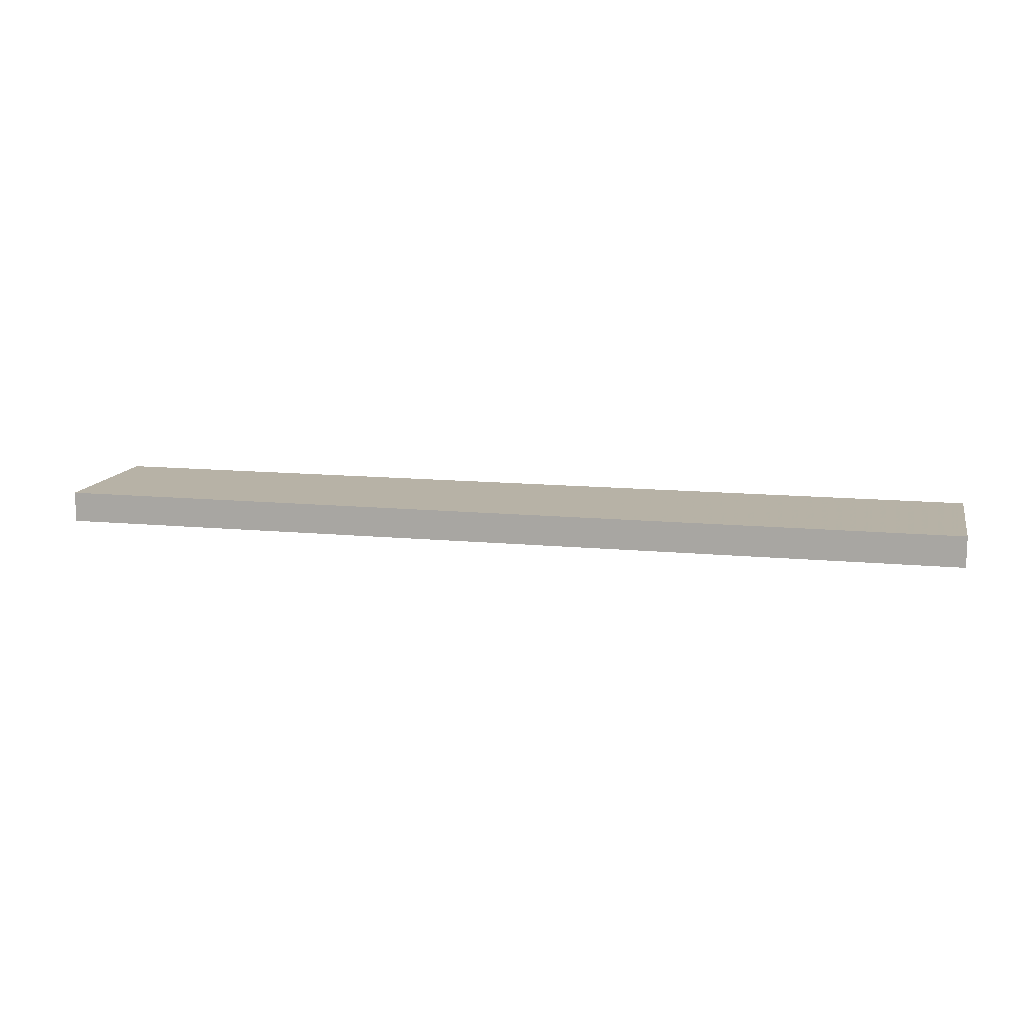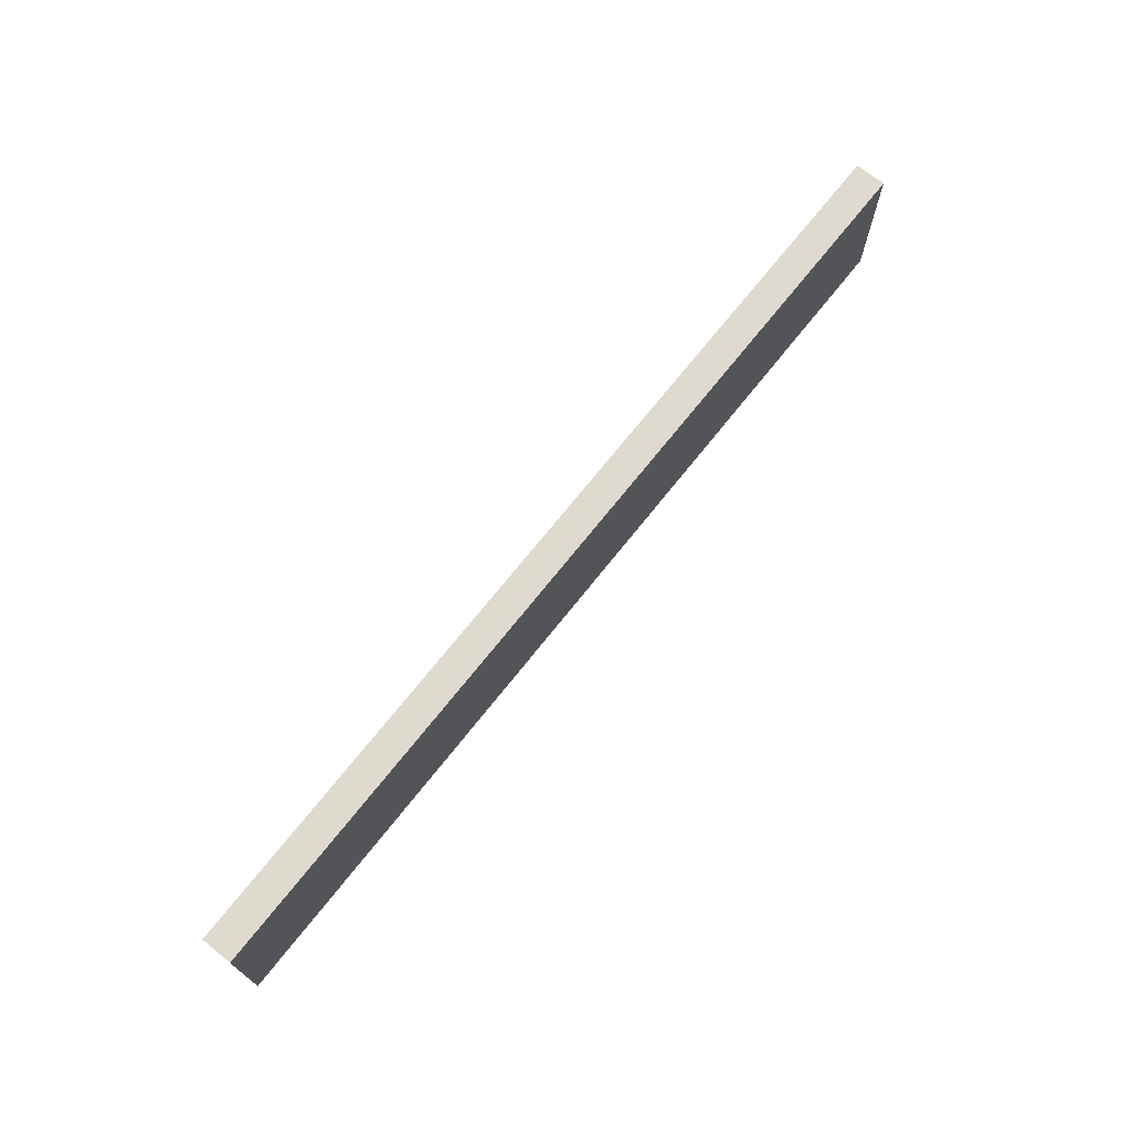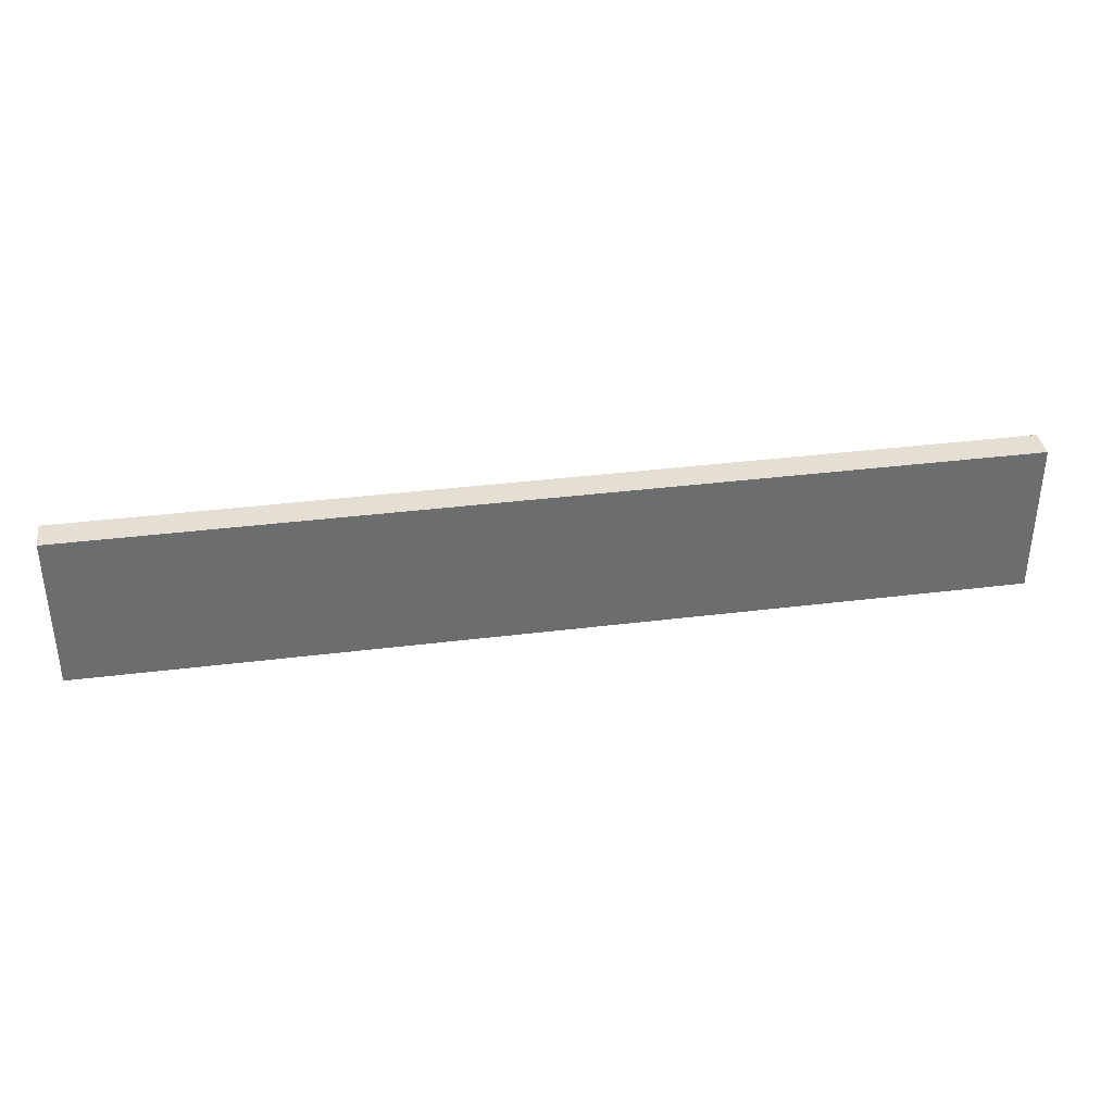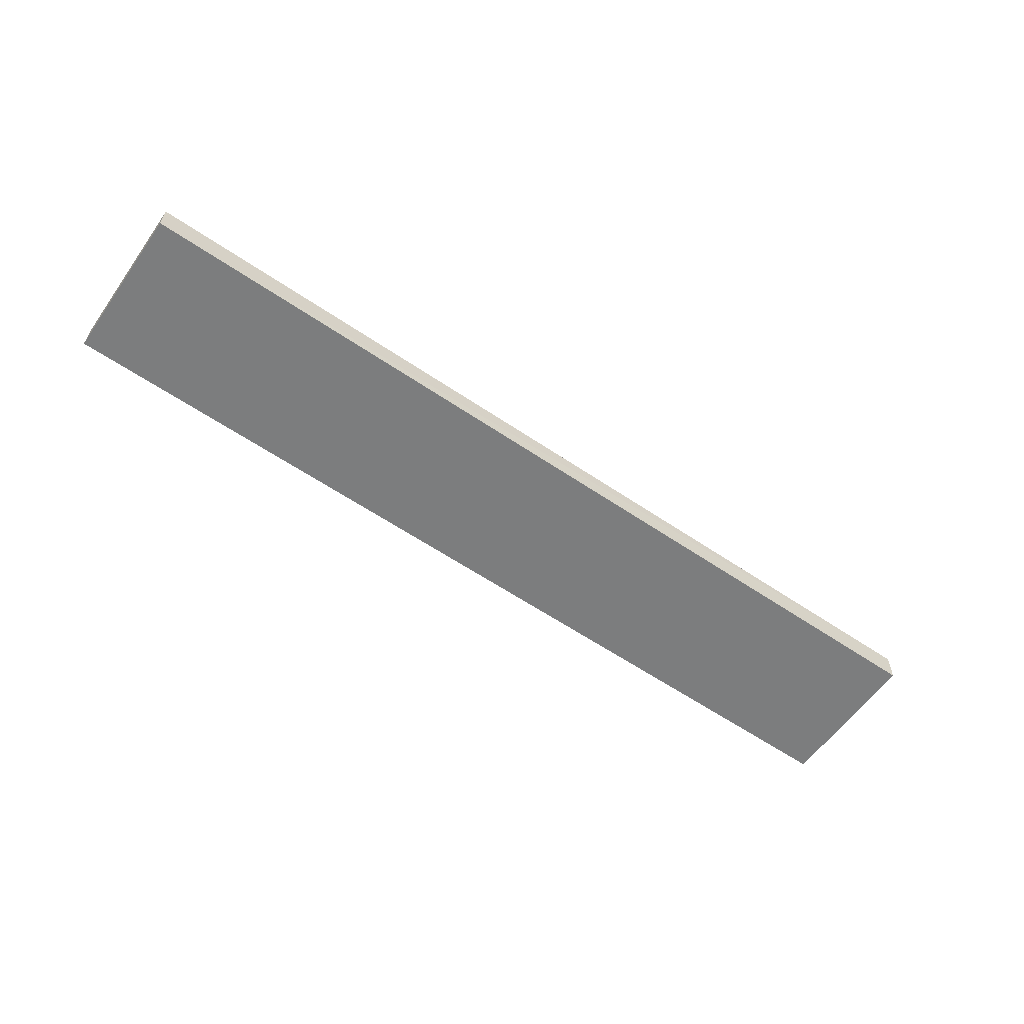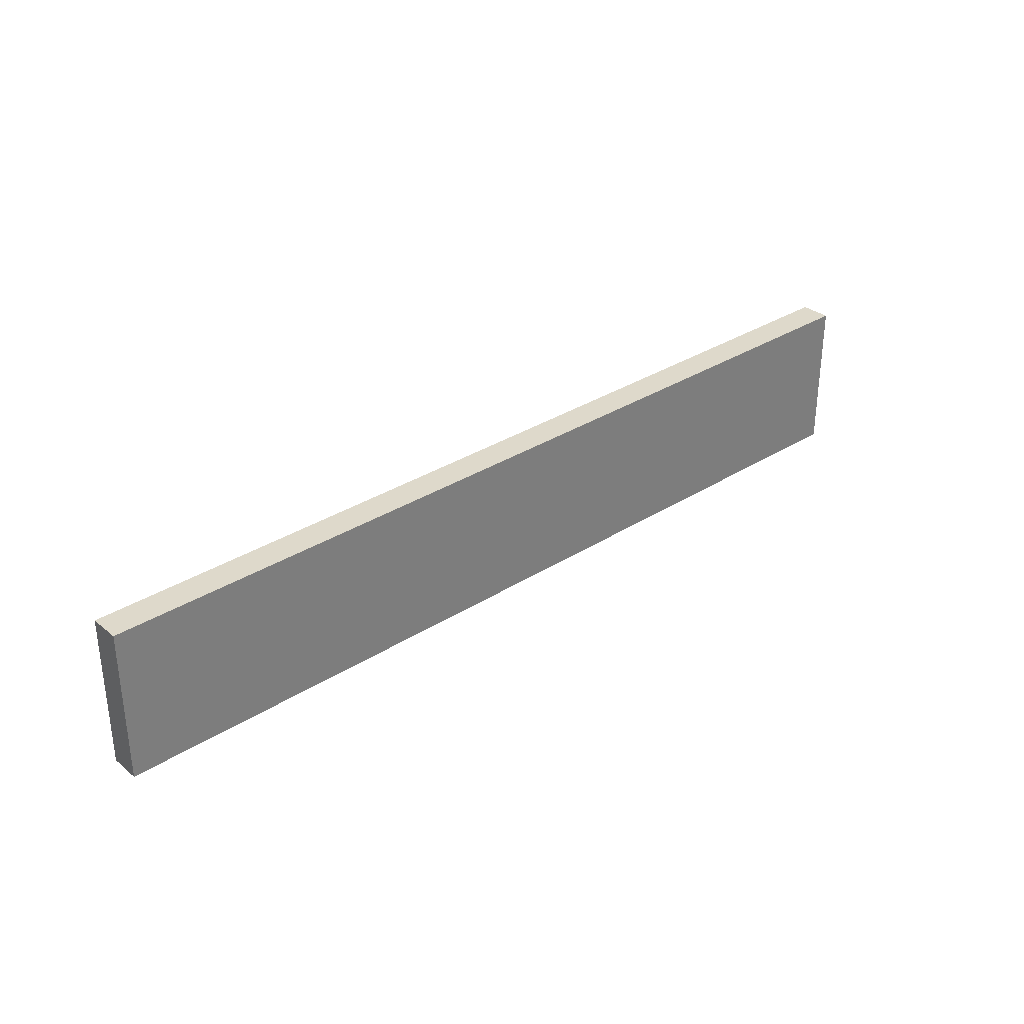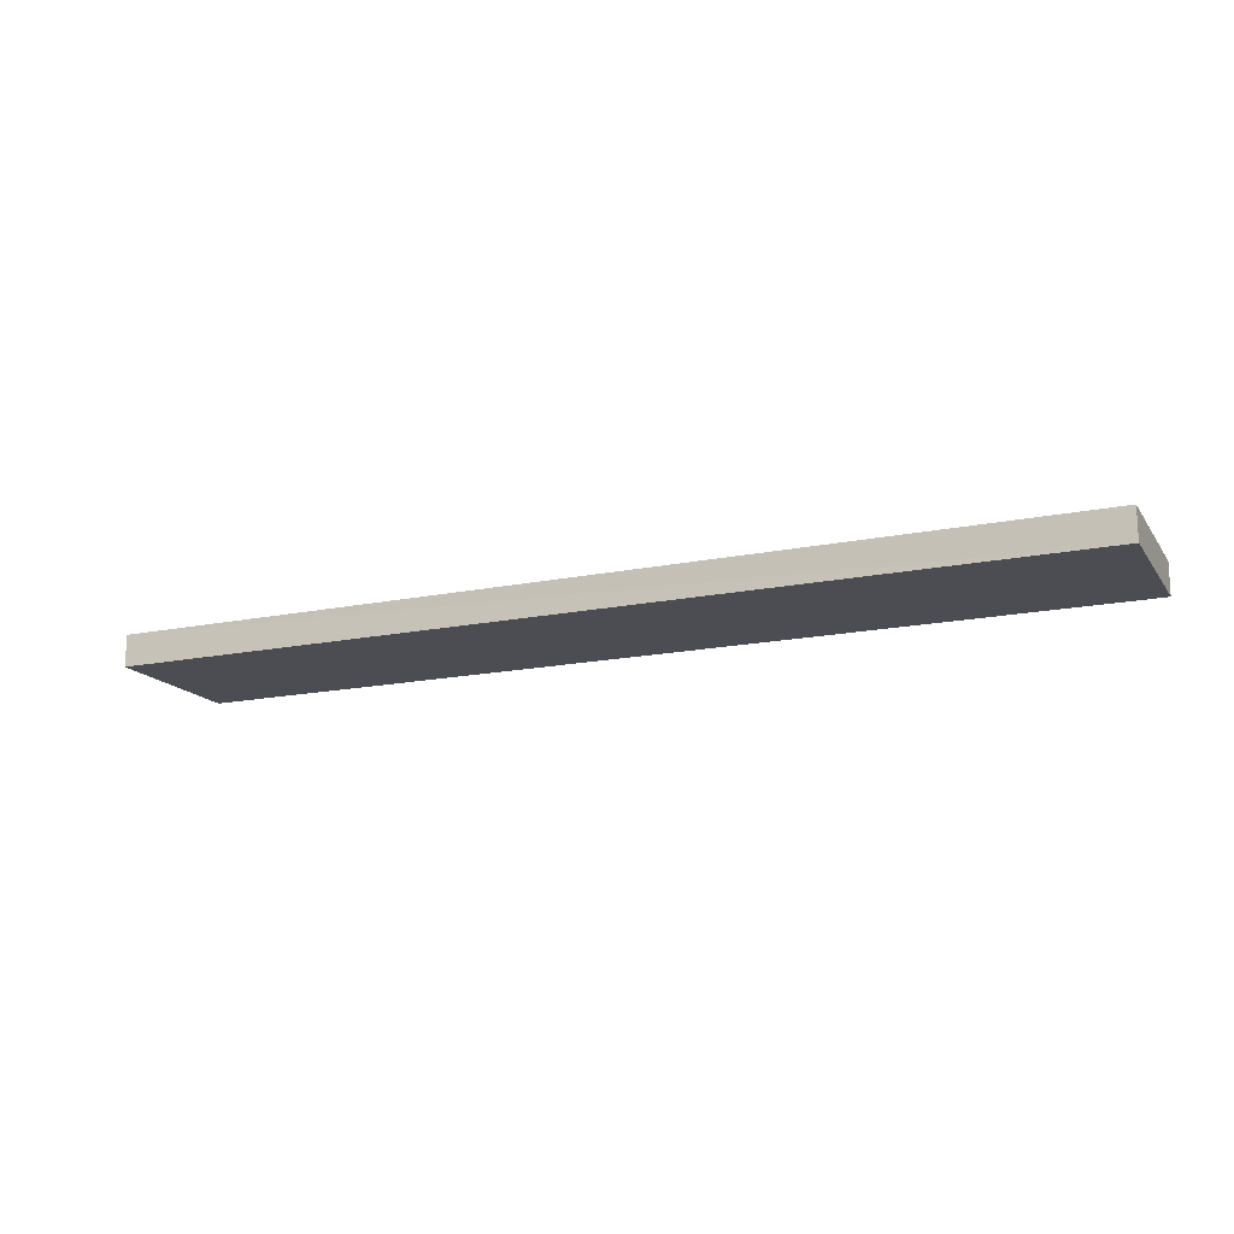
<metadata>
{"format":"obj","ext":"obj","renderer":"f3d","projection":"perspective","resolution":1024,"background":"white","views":[{"elev":12.3,"azim":12.9,"up":"+Y"},{"elev":71.1,"azim":128.4,"up":"+Z"},{"elev":36.6,"azim":-9.2,"up":"+Z"},{"elev":-58.9,"azim":-35.1,"up":"+Y"},{"elev":32.1,"azim":138.3,"up":"+Z"},{"elev":-16.3,"azim":-156.8,"up":"+Y"}]}
</metadata>
<code>
o 6945
v 2175 1865 17.06
v 2175 1865 17.06
v 2175 1865 17.01
v 2175 1865 17.06
v 2175 1865 17.06
v 2175 1865 17.06
v 2175 1865 17.06
v 2175 1865 17.01
v 2175 1865 17.01
v 2175 1865 17.01
v 2175 1865 17.01
v 2175 1865 17.06
v 2175 1865 17.01
v 2175 1865 17.06
v 2175 1865 17.01
v 2175 1865 17.01
v 2175 1865 17.06
v 2175 1865 17.06
v 2175 1865 17.01
v 2175 1865 17.01
v 2175 1865 17.01
v 2175 1865 17.06
v 2175 1865 17.06
v 2175 1865 17.01
v 2175 1865 17.01
v 2175 1865 17.01
v 2175 1865 17.01
v 2175 1865 17.01
v 2175 1865 17.06
f 1 2 3
f 1 4 5
f 6 2 7
f 8 9 7
f 10 7 11
f 12 13 14
f 14 15 16
f 17 15 18
f 19 20 21
f 22 23 20
f 24 25 26
f 27 28 29

</code>
